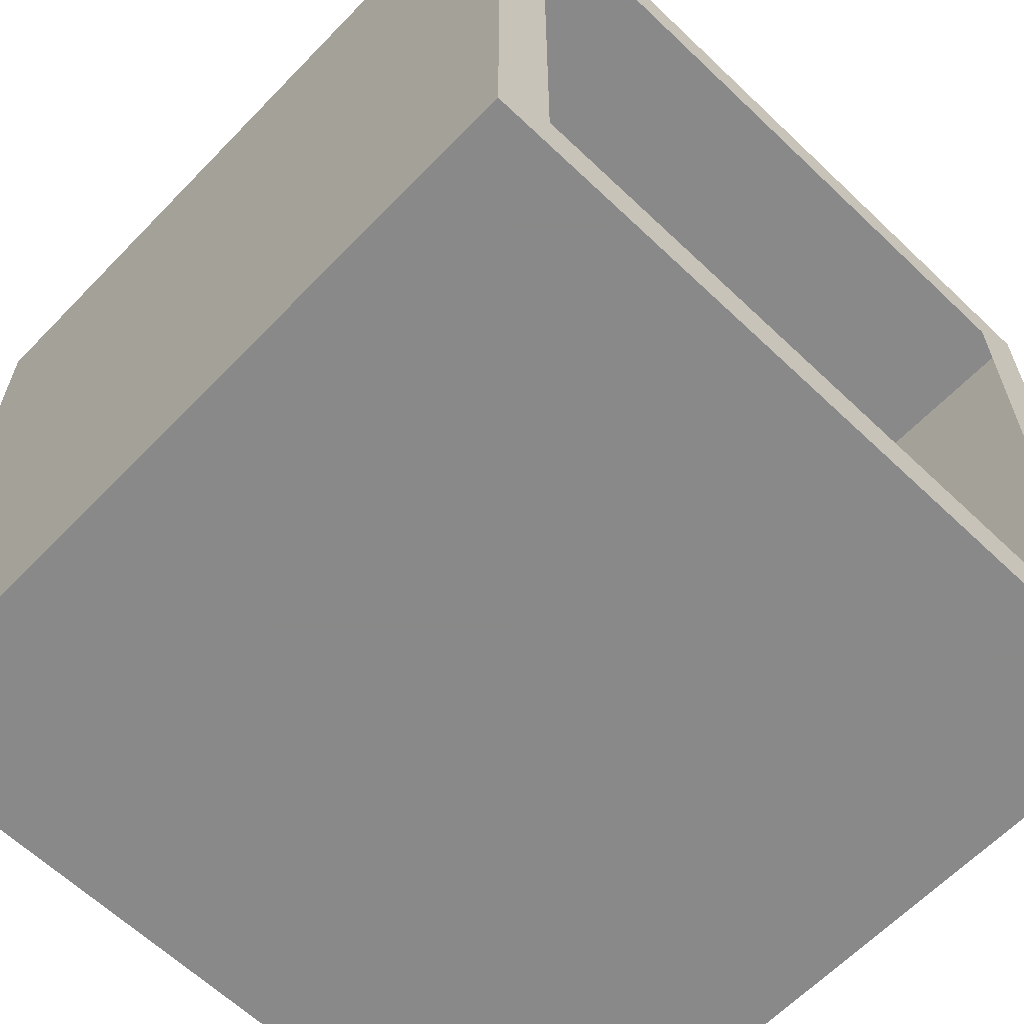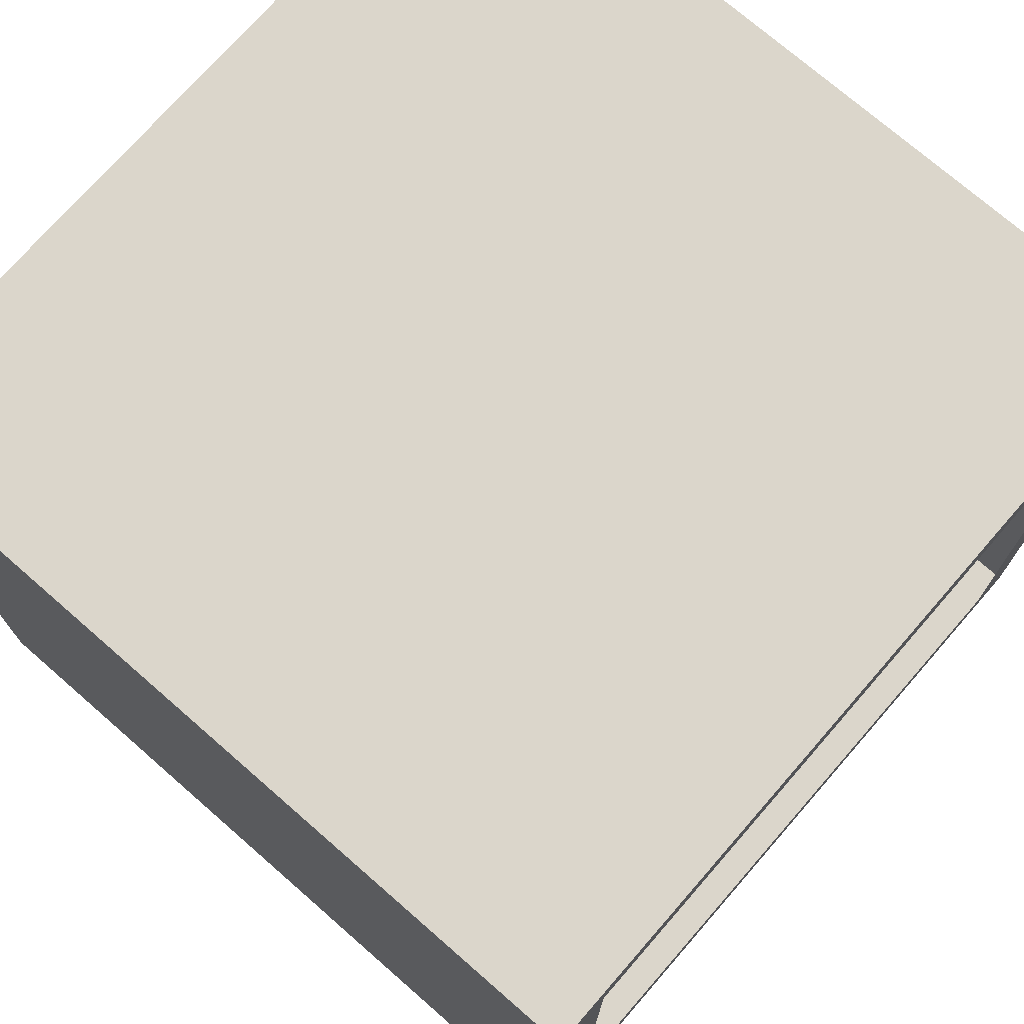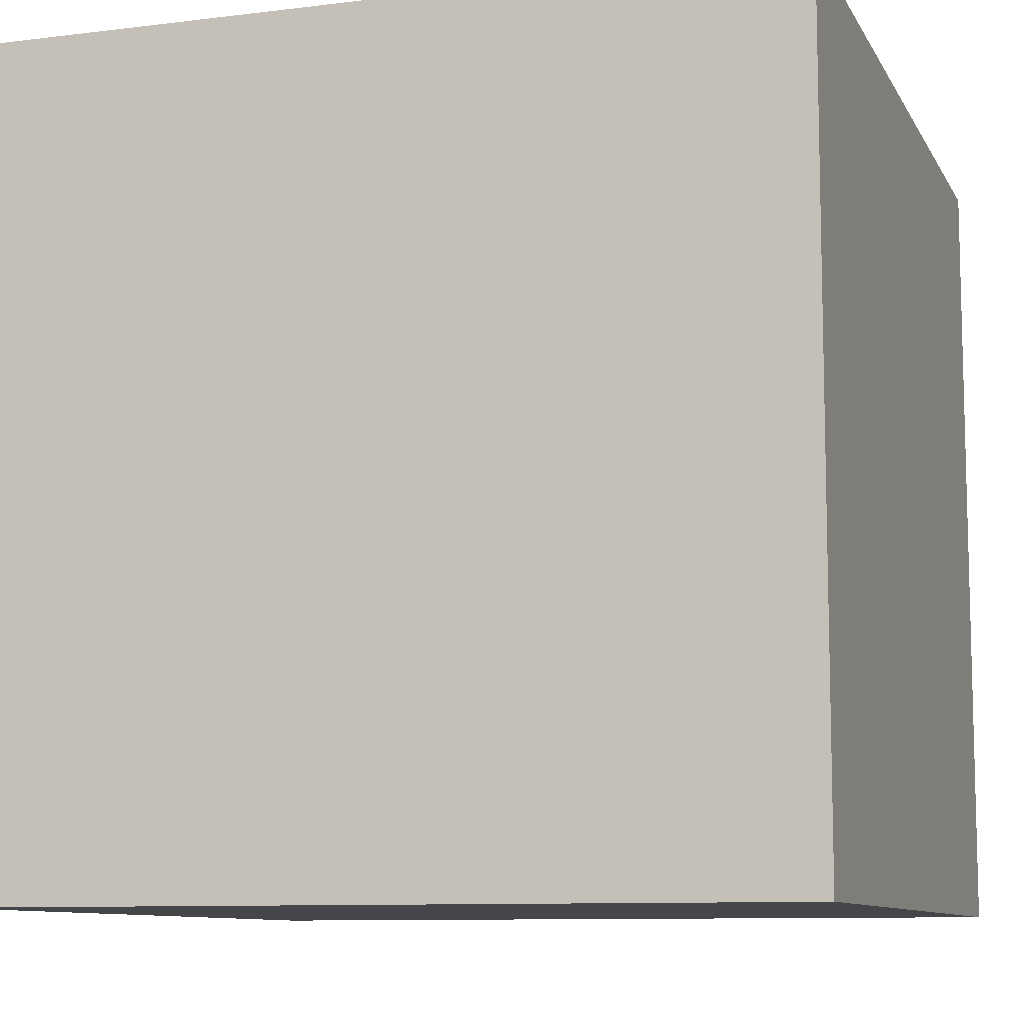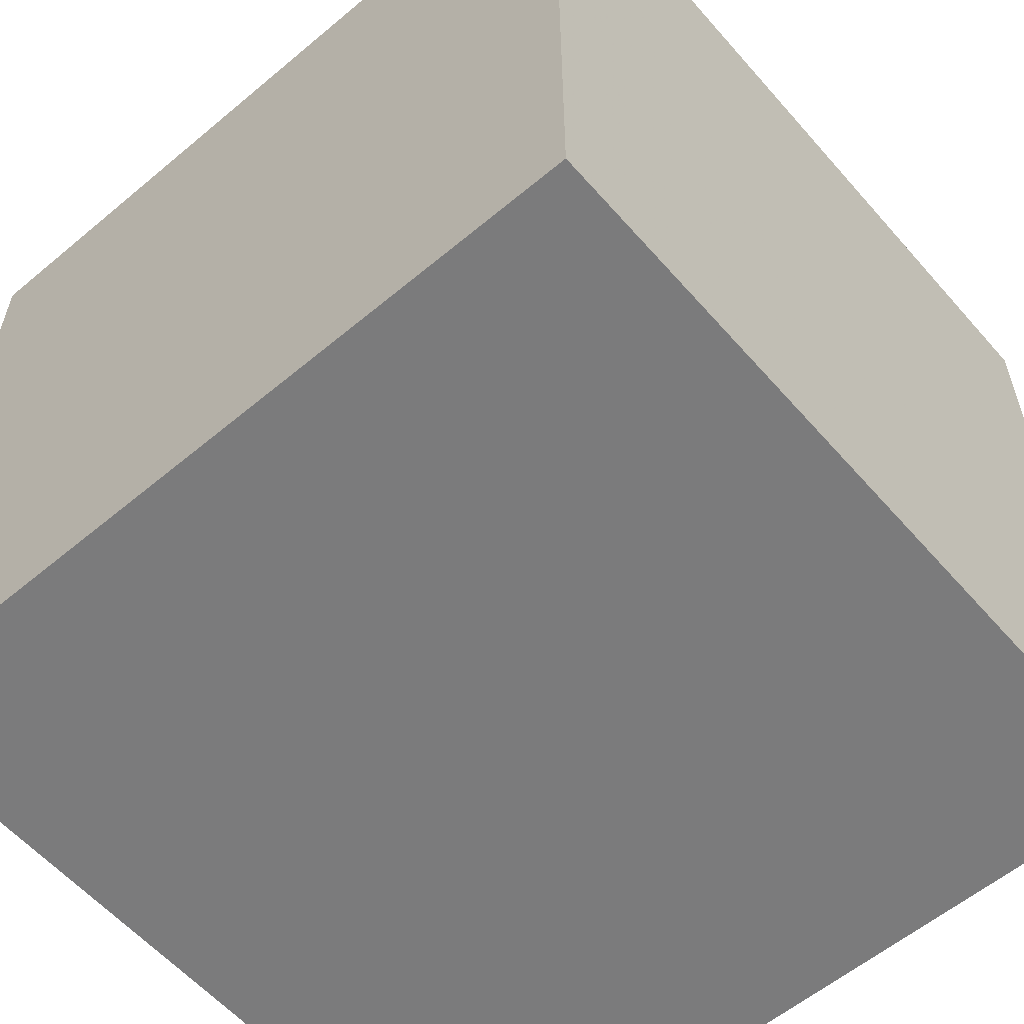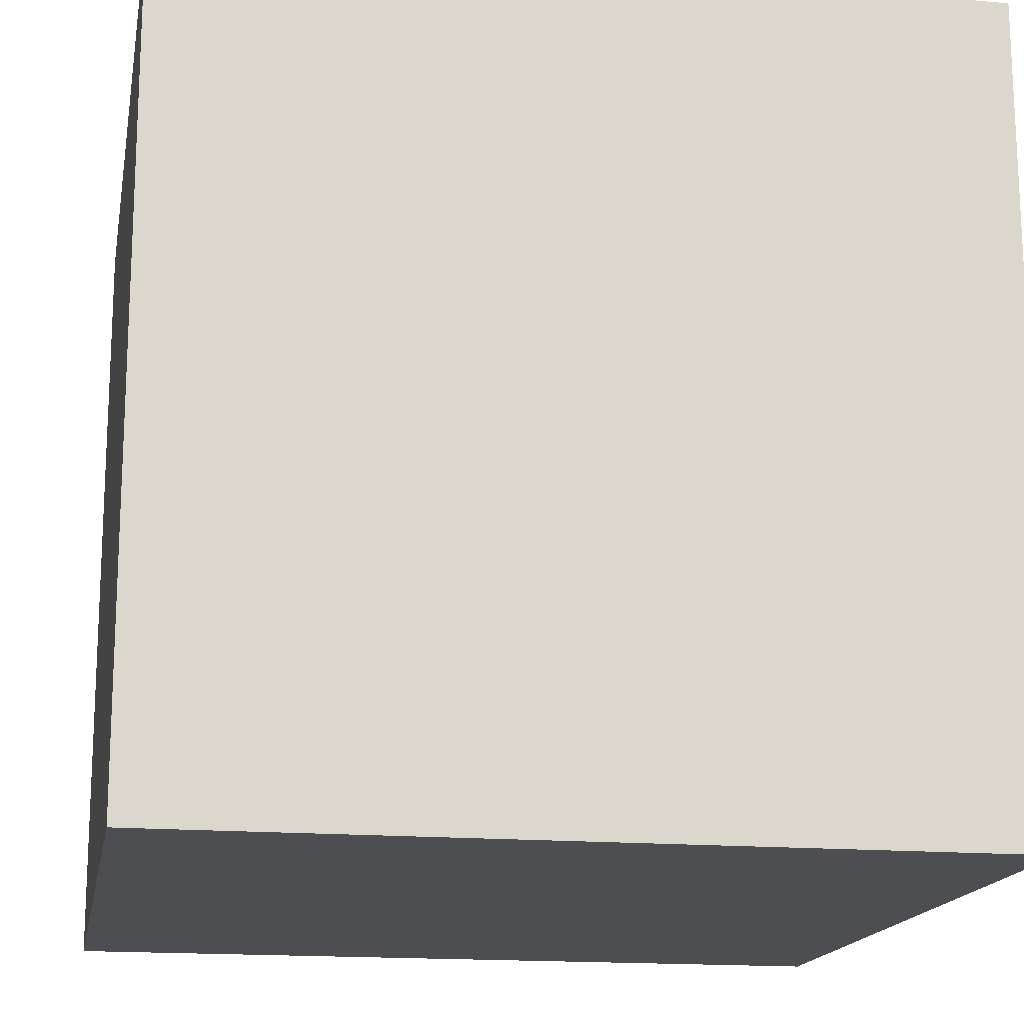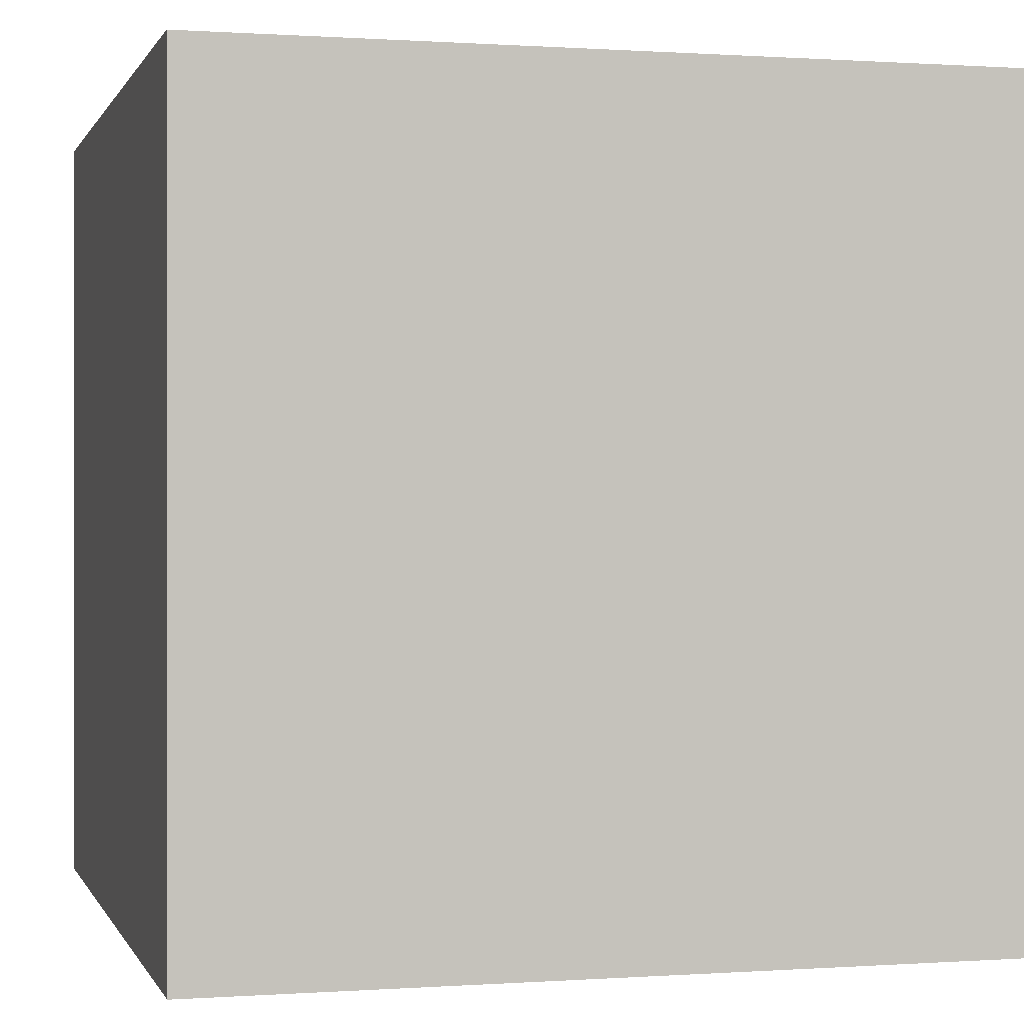
<metadata>
{"format":"obj","ext":"obj","renderer":"f3d","projection":"perspective","resolution":1024,"background":"white","views":[{"elev":-63.0,"azim":136.1,"up":"+Z"},{"elev":73.6,"azim":131.1,"up":"+Z"},{"elev":-9.6,"azim":-72.0,"up":"+Y"},{"elev":-58.5,"azim":40.8,"up":"+Y"},{"elev":-16.5,"azim":169.9,"up":"+Y"},{"elev":0.3,"azim":165.2,"up":"+Y"}]}
</metadata>
<code>
o Untitled_Cube.001
v -0.4375 0 0.4375
v -0.4375 0 -0.4375
v 0.4375 0 -0.4375
v 0.4375 0 0.4375
v -0.4375 0.875 0.4375
v -0.4375 0.875 -0.4375
v 0.4375 0.875 -0.4375
v 0.4375 0.875 0.4375
v -0.375 0.875 -0.375
v -0.375 0.875 0.375
v 0.375 0.875 0.375
v 0.375 0.875 -0.375
v 0.4375 0 -0.4375
v 0.4375 0 0.4375
v 0.4375 0.875 -0.4375
v 0.4375 0.875 0.4375
v -0.4375 0 -0.4375
v 0.4375 0 -0.4375
v -0.4375 0.875 -0.4375
v 0.4375 0.875 -0.4375
v -0.4375 0 0.4375
v -0.4375 0 -0.4375
v -0.4375 0.875 0.4375
v -0.4375 0.875 -0.4375
v -0.4375 0 0.4375
v -0.4375 0 -0.4375
v 0.4375 0 -0.4375
v 0.4375 0 0.4375
v -0.4375 0 0.4375
v 0.4375 0 0.4375
v -0.4375 0.875 0.4375
v 0.4375 0.875 0.4375
f 5 6 2 1
f 8 11 10 5
f 1 2 3 4
f 8 5 1 4
f 9 6 5 10
f 8 7 12 11
f 7 8 4 3
f 6 7 3 2
f 7 6 9 12
f 15 13 14 16
f 19 17 18 20
f 23 21 22 24
f 25 28 27 26
f 32 30 29 31

</code>
